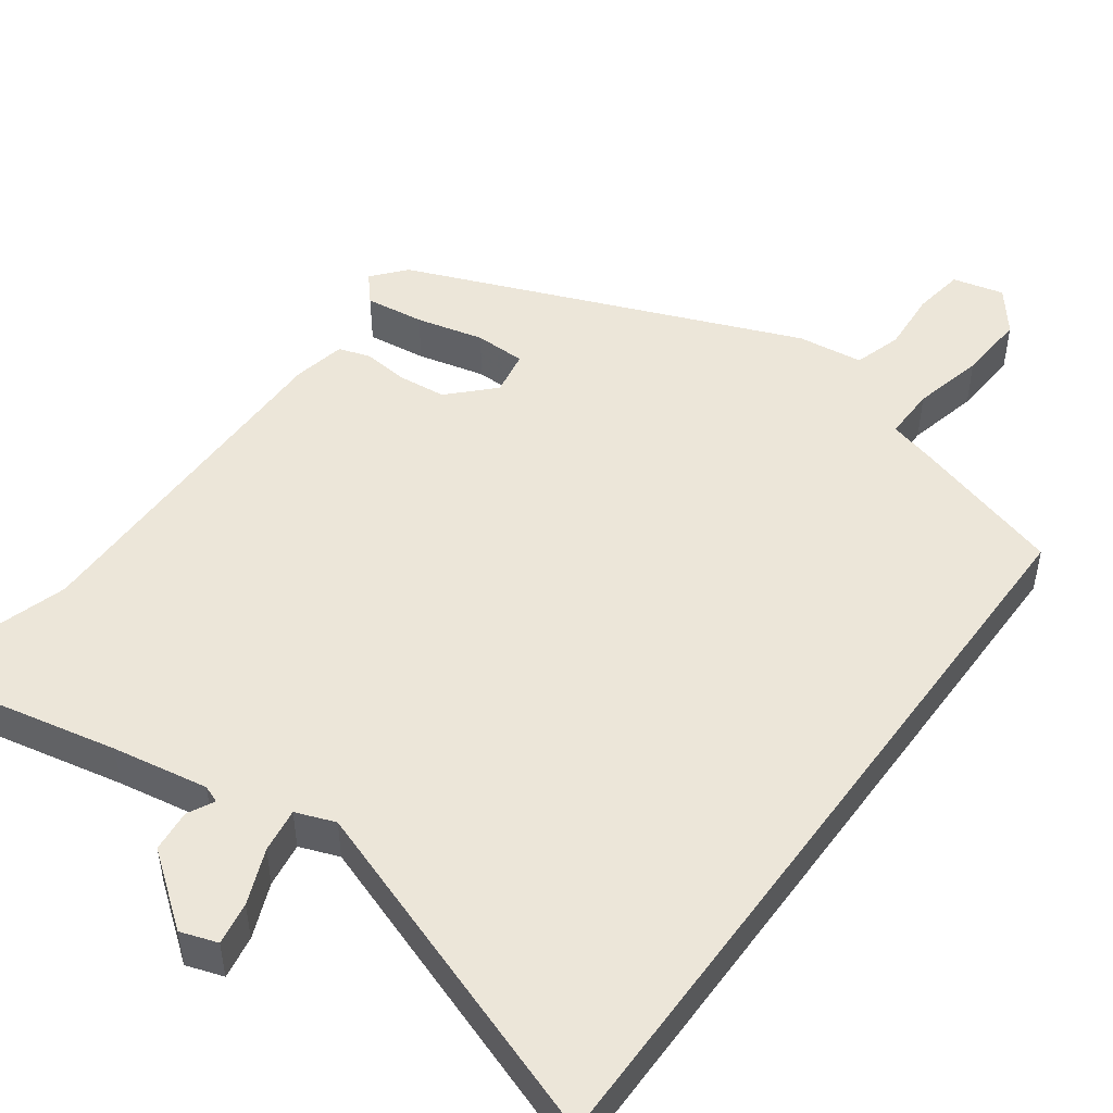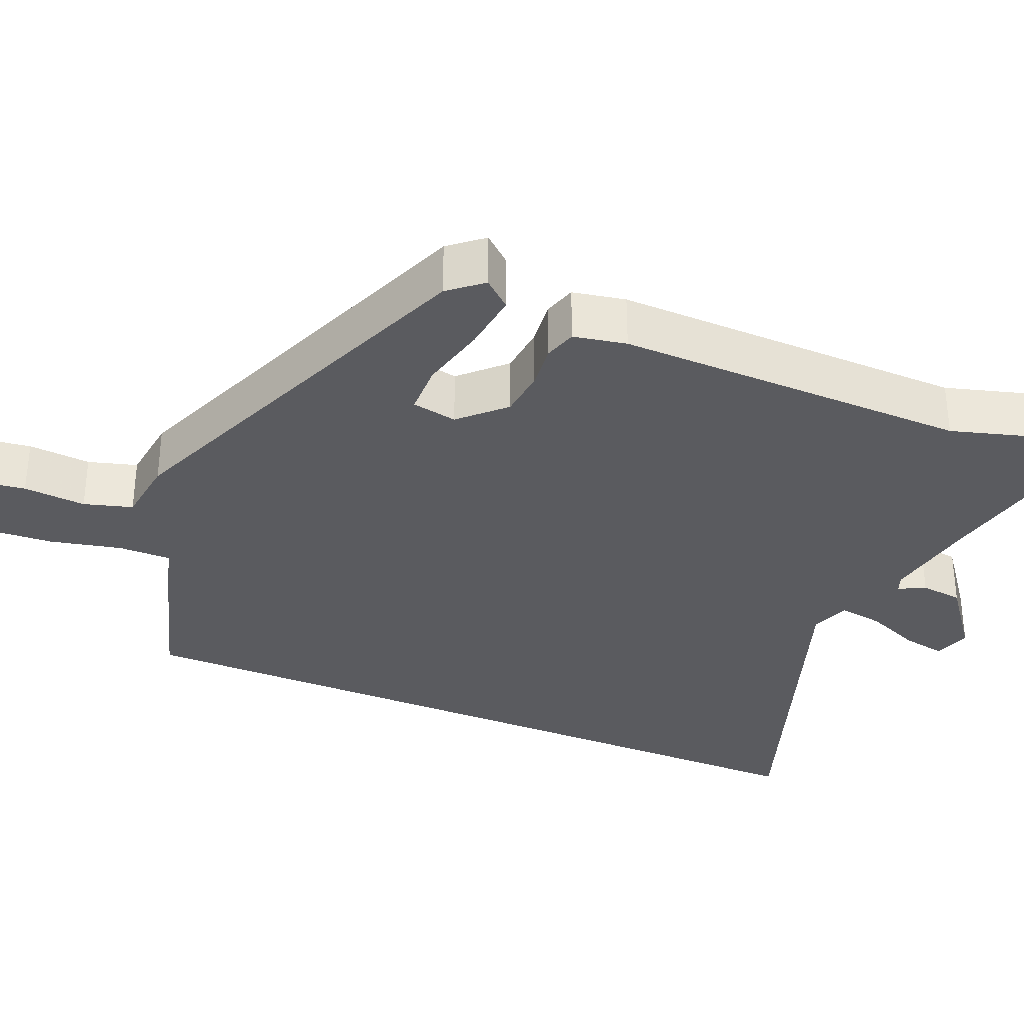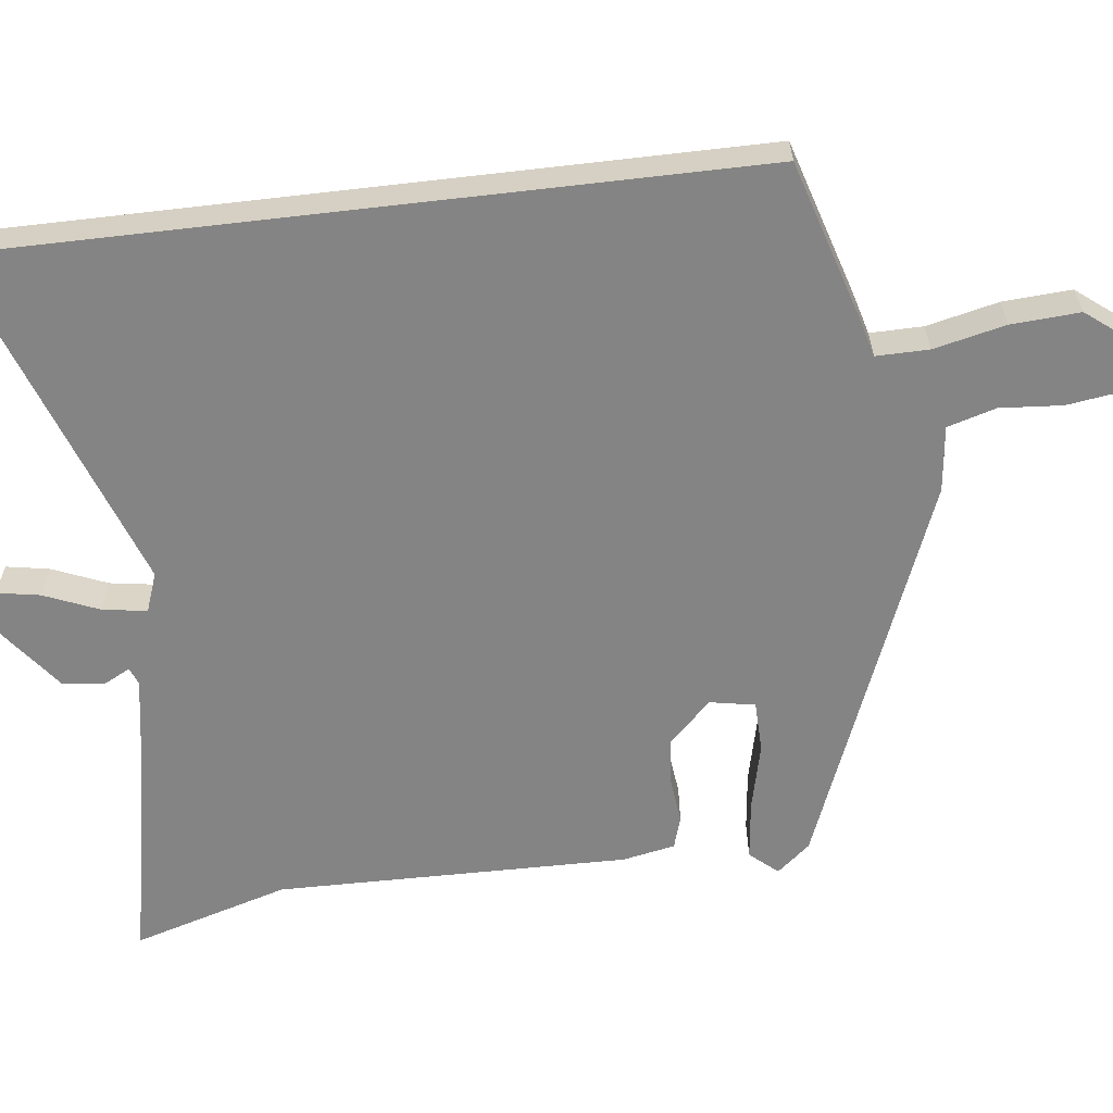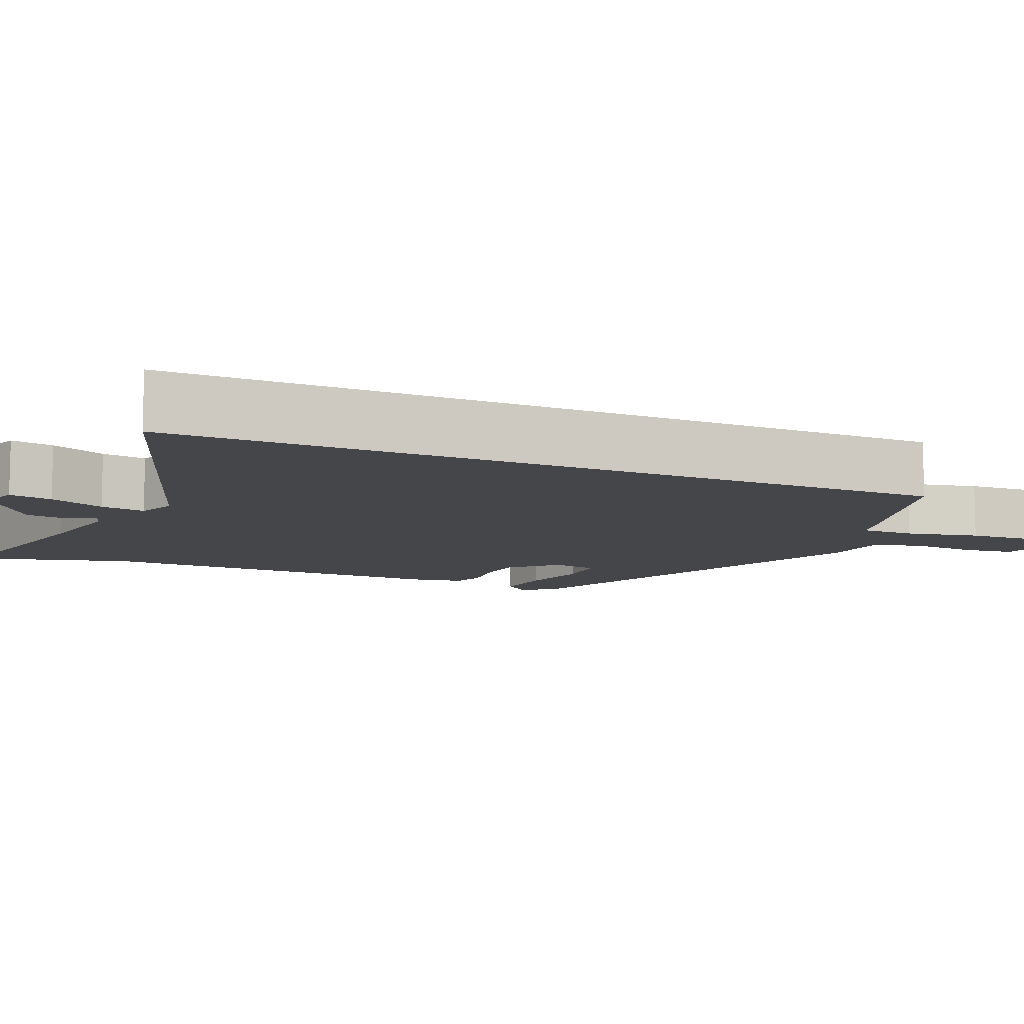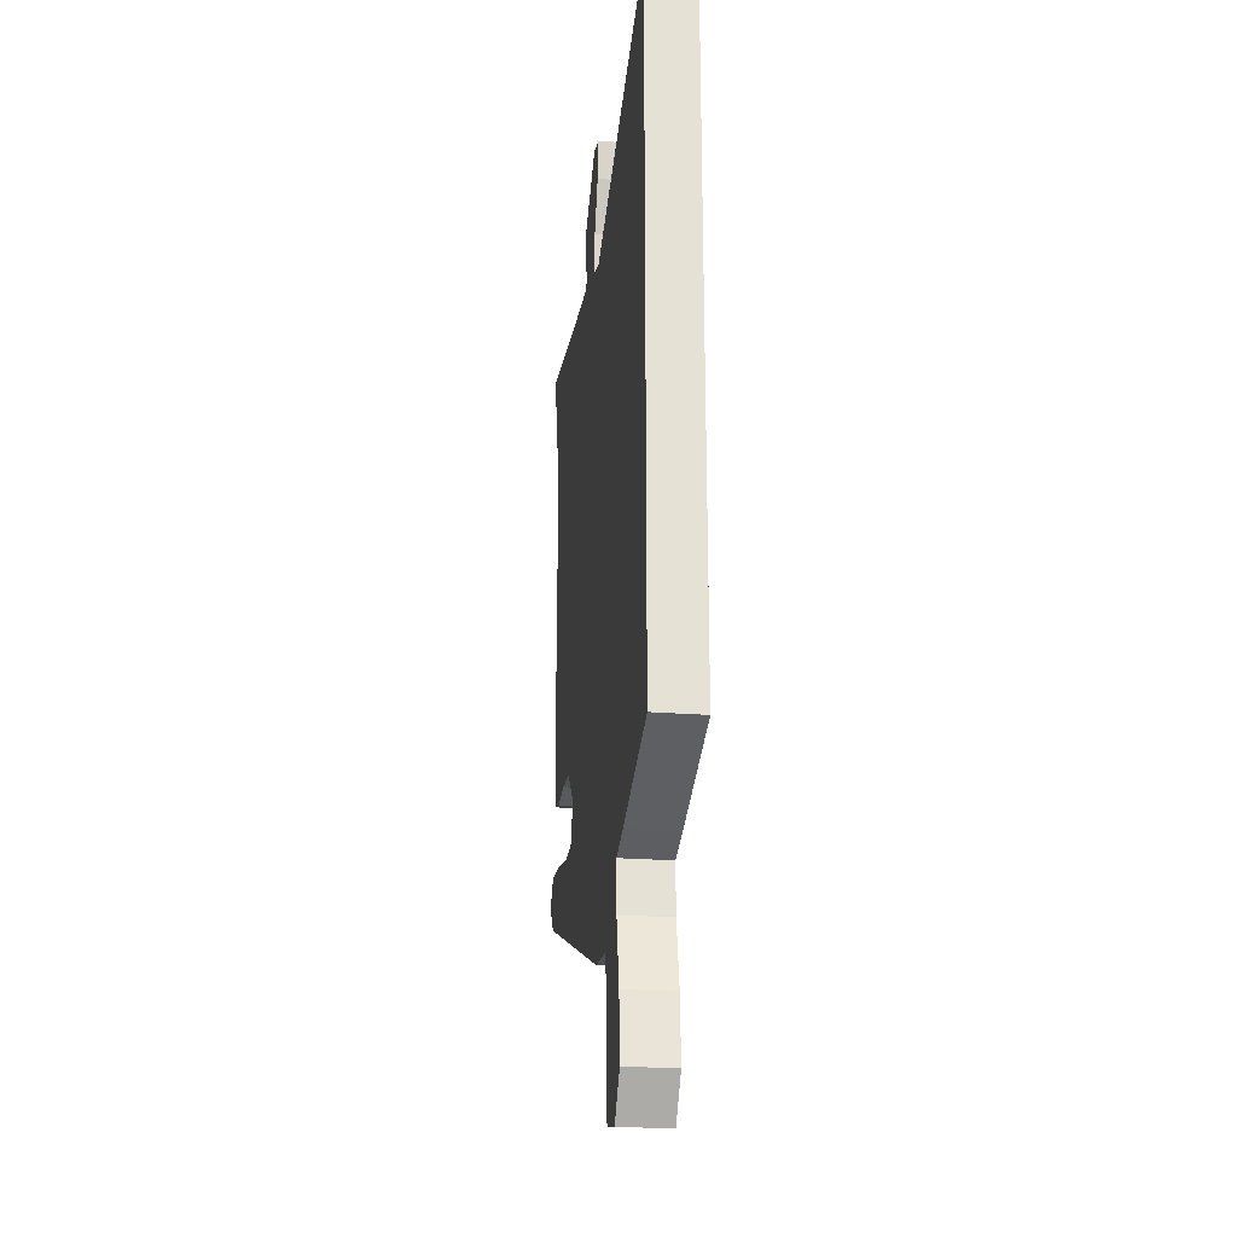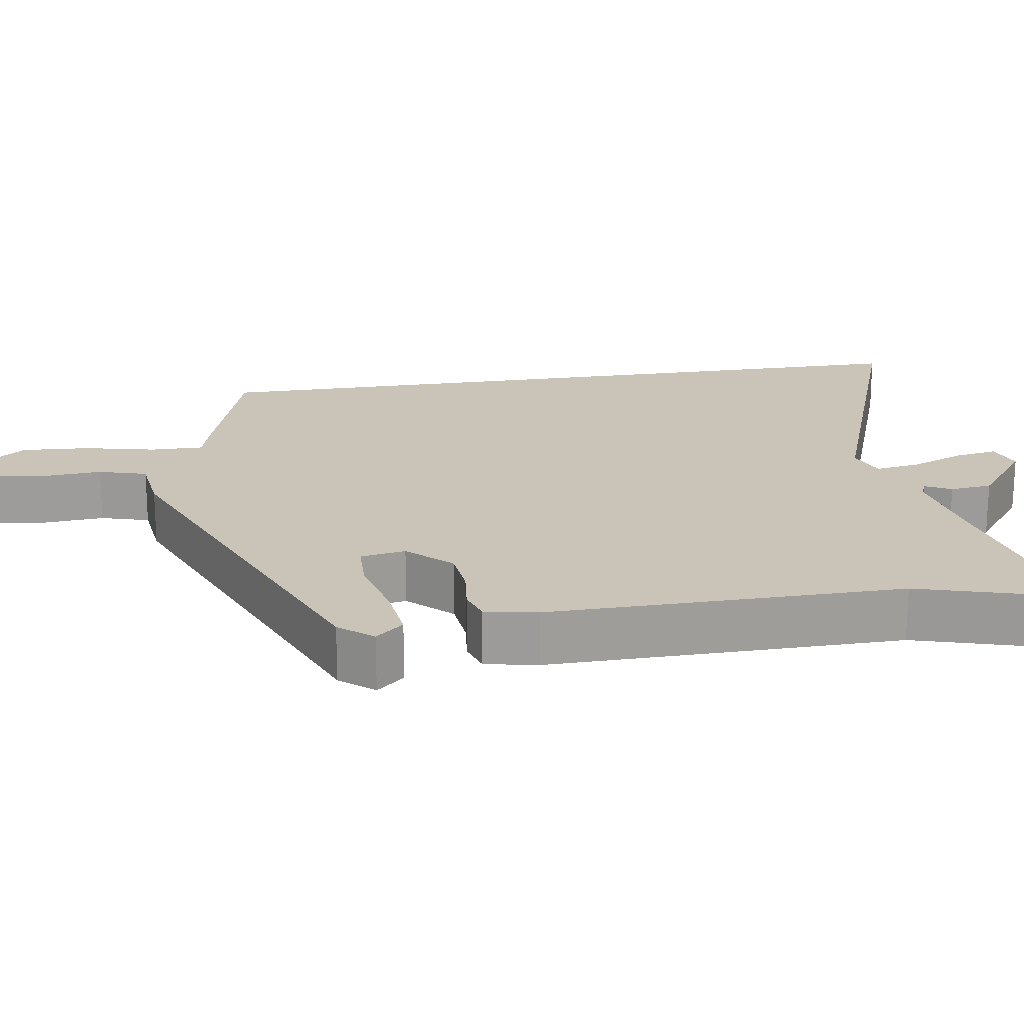
<metadata>
{"format":"obj","ext":"obj","renderer":"f3d","projection":"perspective","resolution":1024,"background":"white","views":[{"elev":48.6,"azim":35.8,"up":"+Y"},{"elev":-33.3,"azim":-113.1,"up":"+Y"},{"elev":-61.4,"azim":96.7,"up":"+Y"},{"elev":-9.5,"azim":65.8,"up":"+Y"},{"elev":-24.1,"azim":82.6,"up":"+Z"},{"elev":19.9,"azim":-99.1,"up":"+Y"}]}
</metadata>
<code>
v 0.5 0.07 0.632
v 0.5 0.07 -0.387
v 0.295 0.07 -0.45
v 0.237 0.07 -0.466
v 0.238 0.07 -0.536
v 0.26 0.07 -0.631
v 0.266 0.07 -0.722
v 0.221 0.07 -0.78
v 0.153 0.07 -0.764
v 0.143 0.07 -0.696
v 0.149 0.07 -0.613
v 0.13 0.07 -0.549
v 0.043 0.07 -0.539
v -0.478 0.07 -0.334
v -0.515 0.07 -0.29
v -0.483 0.07 -0.253
v -0.404 0.07 -0.262
v -0.314 0.07 -0.283
v -0.246 0.07 -0.281
v -0.235 0.07 -0.221
v -0.29 0.07 -0.165
v -0.354 0.07 -0.159
v -0.414 0.07 -0.166
v -0.457 0.07 -0.153
v -0.471 0.07 -0.083
v -0.466 0.07 0.386
v -0.528 0.07 0.594
v -0.246 0.07 0.538
v -0.119 0.07 0.517
v -0.096 0.07 0.526
v -0.114 0.07 0.561
v -0.108 0.07 0.617
v -0.013 0.07 0.69
v 0.036 0.07 0.674
v 0.026 0.07 0.617
v -0.004 0.07 0.544
v -0.013 0.07 0.485
v 0.039 0.07 0.466
v 0.5 0 0.632
v 0.5 0 -0.387
v 0.295 0 -0.45
v 0.237 0 -0.466
v 0.238 0 -0.536
v 0.26 0 -0.631
v 0.266 0 -0.722
v 0.221 0 -0.78
v 0.153 0 -0.764
v 0.143 0 -0.696
v 0.149 0 -0.613
v 0.13 0 -0.549
v 0.043 0 -0.539
v -0.478 0 -0.334
v -0.515 0 -0.29
v -0.483 0 -0.253
v -0.404 0 -0.262
v -0.314 0 -0.283
v -0.246 0 -0.281
v -0.235 0 -0.221
v -0.29 0 -0.165
v -0.354 0 -0.159
v -0.414 0 -0.166
v -0.457 0 -0.153
v -0.471 0 -0.083
v -0.466 0 0.386
v -0.528 0 0.594
v -0.246 0 0.538
v -0.119 0 0.517
v -0.096 0 0.526
v -0.114 0 0.561
v -0.108 0 0.617
v -0.013 0 0.69
v 0.036 0 0.674
v 0.026 0 0.617
v -0.004 0 0.544
v -0.013 0 0.485
v 0.039 0 0.466
f 34 35 36
f 33 34 36
f 32 33 36
f 31 32 36
f 30 31 36
f 29 30 36 37
f 28 29 37 38
f 26 27 28 38
f 25 26 38
f 24 25 38
f 23 24 38
f 22 23 38
f 16 17 18
f 15 16 18
f 14 15 18
f 13 14 18
f 12 13 18
f 12 18 19
f 9 10 11
f 8 9 11
f 7 8 11
f 6 7 11
f 5 6 11
f 4 5 11 12
f 2 3 4
f 1 2 4
f 38 1 4
f 12 19 20
f 4 12 20
f 38 4 20
f 38 20 21
f 21 22 38
f 74 73 72
f 74 72 71
f 74 71 70
f 74 70 69
f 74 69 68
f 75 74 68 67
f 76 75 67 66
f 76 66 65 64
f 76 64 63
f 76 63 62
f 76 62 61
f 76 61 60
f 56 55 54
f 56 54 53
f 56 53 52
f 56 52 51
f 56 51 50
f 57 56 50
f 49 48 47
f 49 47 46
f 49 46 45
f 49 45 44
f 49 44 43
f 50 49 43 42
f 42 41 40
f 42 40 39
f 42 39 76
f 58 57 50
f 58 50 42
f 58 42 76
f 59 58 76
f 76 60 59
f 1 39 40 2
f 2 40 41 3
f 3 41 42 4
f 4 42 43 5
f 5 43 44 6
f 6 44 45 7
f 7 45 46 8
f 8 46 47 9
f 9 47 48 10
f 10 48 49 11
f 11 49 50 12
f 12 50 51 13
f 13 51 52 14
f 14 52 53 15
f 15 53 54 16
f 16 54 55 17
f 17 55 56 18
f 18 56 57 19
f 19 57 58 20
f 20 58 59 21
f 21 59 60 22
f 22 60 61 23
f 23 61 62 24
f 24 62 63 25
f 25 63 64 26
f 26 64 65 27
f 27 65 66 28
f 28 66 67 29
f 29 67 68 30
f 30 68 69 31
f 31 69 70 32
f 32 70 71 33
f 33 71 72 34
f 34 72 73 35
f 35 73 74 36
f 36 74 75 37
f 37 75 76 38
f 38 76 39 1

</code>
